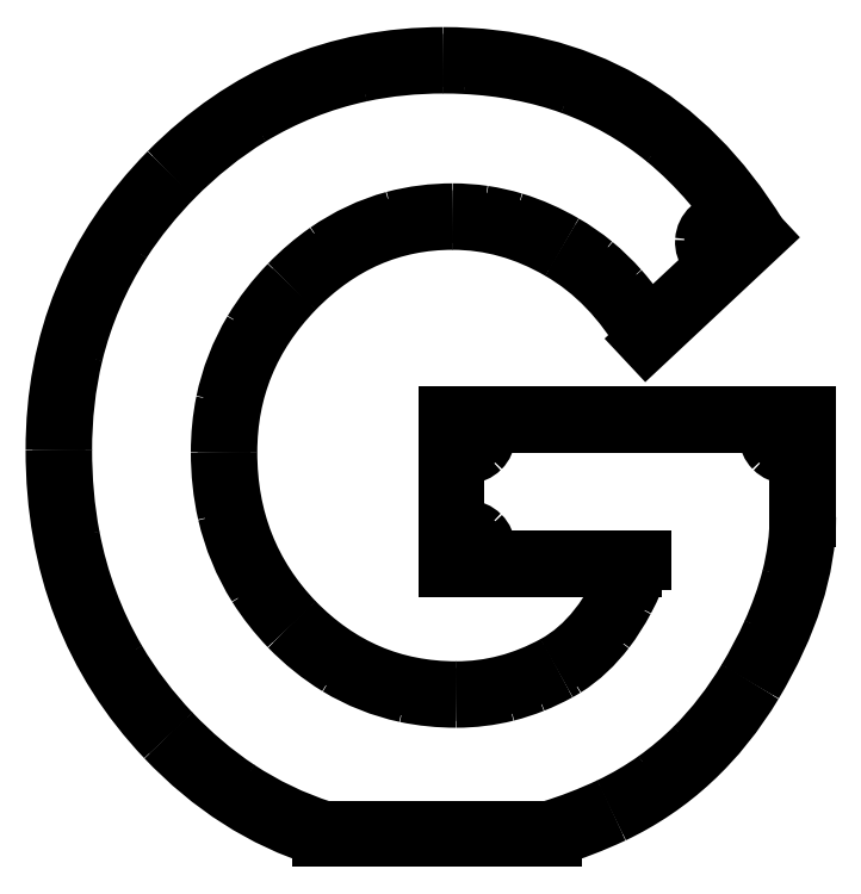
<metadata>
{"format":"dxf","ext":"dxf","renderer":"ezdxf+matplotlib","layout":"modelspace","background":"white","min_lineweight":24,"dpi":150}
</metadata>
<code>
0
SECTION
2
ENTITIES
0
SPLINE
8
0
70
8
71
3
72
8
73
4
74
0
40
0
40
0
40
0
40
0
40
1
40
1
40
1
40
1
10
156.2
20
231.6
30
0
10
143.4
20
252.5
30
0
10
125
20
262.9
30
0
10
101.1
20
262.9
30
0
0
LINE
8
0
10
136.8
20
213.3
30
0
11
156.2
21
231.6
31
0
0
SPLINE
8
0
70
8
71
3
72
8
73
4
74
0
40
0
40
0
40
0
40
0
40
1
40
1
40
1
40
1
10
121.6
20
229.1
30
0
10
127.7
20
225.6
30
0
10
132.7
20
220.4
30
0
10
136.8
20
213.3
30
0
0
SPLINE
8
0
70
8
71
3
72
8
73
4
74
0
40
0
40
0
40
0
40
0
40
1
40
1
40
1
40
1
10
102.8
20
234.4
30
0
10
109.4
20
234.4
30
0
10
115.6
20
232.6
30
0
10
121.6
20
229.1
30
0
0
SPLINE
8
0
70
8
71
3
72
8
73
4
74
0
40
0
40
0
40
0
40
0
40
1
40
1
40
1
40
1
10
75.06
20
222.3
30
0
10
82.93
20
230.3
30
0
10
92.18
20
234.4
30
0
10
102.8
20
234.4
30
0
0
SPLINE
8
0
70
8
71
3
72
8
73
4
74
0
40
0
40
0
40
0
40
0
40
1
40
1
40
1
40
1
10
63.36
20
193.7
30
0
10
63.36
20
204.6
30
0
10
67.26
20
214.2
30
0
10
75.06
20
222.3
30
0
0
SPLINE
8
0
70
8
71
3
72
8
73
4
74
0
40
0
40
0
40
0
40
0
40
1
40
1
40
1
40
1
10
75.06
20
164
30
0
10
67.26
20
172.1
30
0
10
63.36
20
182
30
0
10
63.36
20
193.7
30
0
0
SPLINE
8
0
70
8
71
3
72
8
73
4
74
0
40
0
40
0
40
0
40
0
40
1
40
1
40
1
40
1
10
103.4
20
151.8
30
0
10
92.38
20
151.8
30
0
10
82.93
20
155.9
30
0
10
75.06
20
164
30
0
0
SPLINE
8
0
70
8
71
3
72
8
73
4
74
0
40
0
40
0
40
0
40
0
40
1
40
1
40
1
40
1
10
120.7
20
156.4
30
0
10
115.2
20
153.4
30
0
10
109.4
20
151.8
30
0
10
103.4
20
151.8
30
0
0
SPLINE
8
0
70
8
71
3
72
8
73
4
74
0
40
0
40
0
40
0
40
0
40
1
40
1
40
1
40
1
10
134.2
20
173.5
30
0
10
130.8
20
165.1
30
0
10
126.3
20
159.4
30
0
10
120.7
20
156.4
30
0
0
LINE
8
0
10
102
20
173.5
30
0
11
134.2
21
173.5
31
0
0
LINE
8
0
10
102
20
200
30
0
11
102
21
173.5
31
0
0
LINE
8
0
10
164.7
20
200
30
0
11
102
21
200
31
0
0
LINE
8
0
10
164.7
20
182.4
30
0
11
164.7
21
200
31
0
0
SPLINE
8
0
70
8
71
3
72
8
73
4
74
0
40
0
40
0
40
0
40
0
40
1
40
1
40
1
40
1
10
155.4
20
153.2
30
0
10
161.6
20
163.6
30
0
10
164.7
20
173.3
30
0
10
164.7
20
182.4
30
0
0
SPLINE
8
0
70
8
71
3
72
8
73
4
74
0
40
0
40
0
40
0
40
0
40
1
40
1
40
1
40
1
10
130.9
20
130.4
30
0
10
141
20
135.2
30
0
10
149.2
20
142.8
30
0
10
155.4
20
153.2
30
0
0
SPLINE
8
0
70
8
71
3
72
8
73
4
74
0
40
0
40
0
40
0
40
0
40
1
40
1
40
1
40
1
10
120.1
20
126.3
30
0
10
123.7
20
127.3
30
0
10
127.3
20
128.7
30
0
10
130.9
20
130.4
30
0
0
LINE
8
0
10
120.1
20
126.3
30
0
11
79.81
21
126.3
31
0
0
SPLINE
8
0
70
8
71
3
72
8
73
4
74
0
40
0
40
0
40
0
40
0
40
1
40
1
40
1
40
1
10
52.59
20
143.7
30
0
10
60.55
20
135.3
30
0
10
69.62
20
129.5
30
0
10
79.81
20
126.3
30
0
0
SPLINE
8
0
70
8
71
3
72
8
73
4
74
0
40
0
40
0
40
0
40
0
40
1
40
1
40
1
40
1
10
33.23
20
194.1
30
0
10
33.23
20
174.1
30
0
10
39.69
20
157.3
30
0
10
52.59
20
143.7
30
0
0
SPLINE
8
0
70
8
71
3
72
8
73
4
74
0
40
0
40
0
40
0
40
0
40
1
40
1
40
1
40
1
10
53.11
20
242.8
30
0
10
39.86
20
229.3
30
0
10
33.23
20
213.1
30
0
10
33.23
20
194.1
30
0
0
SPLINE
8
0
70
8
71
3
72
8
73
4
74
0
40
0
40
0
40
0
40
0
40
1
40
1
40
1
40
1
10
101.1
20
262.9
30
0
10
82.44
20
262.9
30
0
10
66.43
20
256.2
30
0
10
53.11
20
242.8
30
0
0
LINE
8
0
10
137
20
215.2
30
0
11
149.8
21
227.2
31
0
0
SPLINE
8
0
70
8
71
3
72
8
73
4
74
0
40
0
40
0
40
0
40
0
40
1
40
1
40
1
40
1
10
153.6
20
230.7
30
0
10
153.4
20
232.4
30
0
10
152
20
233.8
30
0
10
150.3
20
233.8
30
0
0
SPLINE
8
0
70
8
71
3
72
8
73
4
74
0
40
0
40
0
40
0
40
0
40
1
40
1
40
1
40
1
10
150.3
20
233.8
30
0
10
148.5
20
233.8
30
0
10
147.1
20
232.5
30
0
10
147
20
230.7
30
0
0
SPLINE
8
0
70
8
71
3
72
8
73
4
74
0
40
0
40
0
40
0
40
0
40
1
40
1
40
1
40
1
10
147
20
230.7
30
0
10
146.9
20
229
30
0
10
148.1
20
227.5
30
0
10
149.8
20
227.2
30
0
0
LINE
8
0
10
153.6
20
230.7
30
0
11
154.7
21
231.8
31
0
0
SPLINE
8
0
70
8
71
3
72
8
73
4
74
0
40
0
40
0
40
0
40
0
40
1
40
1
40
1
40
1
10
154.7
20
231.8
30
0
10
150.7
20
238.1
30
0
10
145.9
20
243.9
30
0
10
140.1
20
248.6
30
0
0
SPLINE
8
0
70
8
71
3
72
8
73
4
74
0
40
0
40
0
40
0
40
0
40
1
40
1
40
1
40
1
10
140.1
20
248.6
30
0
10
135.2
20
252.7
30
0
10
129.6
20
255.9
30
0
10
123.6
20
258
30
0
0
SPLINE
8
0
70
8
71
3
72
8
73
4
74
0
40
0
40
0
40
0
40
0
40
1
40
1
40
1
40
1
10
123.6
20
258
30
0
10
117.7
20
260.2
30
0
10
111.3
20
261.3
30
0
10
105
20
261.6
30
0
0
SPLINE
8
0
70
8
71
3
72
8
73
4
74
0
40
0
40
0
40
0
40
0
40
1
40
1
40
1
40
1
10
105
20
261.6
30
0
10
103.7
20
261.7
30
0
10
102.4
20
261.7
30
0
10
101.1
20
261.7
30
0
0
SPLINE
8
0
70
8
71
3
72
8
73
4
74
0
40
0
40
0
40
0
40
0
40
1
40
1
40
1
40
1
10
101.1
20
261.7
30
0
10
96.3
20
261.7
30
0
10
91.42
20
261.3
30
0
10
86.67
20
260.3
30
0
0
SPLINE
8
0
70
8
71
3
72
8
73
4
74
0
40
0
40
0
40
0
40
0
40
1
40
1
40
1
40
1
10
86.67
20
260.3
30
0
10
79.9
20
258.8
30
0
10
73.27
20
256.2
30
0
10
67.35
20
252.6
30
0
0
SPLINE
8
0
70
8
71
3
72
8
73
4
74
0
40
0
40
0
40
0
40
0
40
1
40
1
40
1
40
1
10
67.35
20
252.6
30
0
10
62.48
20
249.6
30
0
10
57.98
20
246
30
0
10
53.96
20
241.9
30
0
0
SPLINE
8
0
70
8
71
3
72
8
73
4
74
0
40
0
40
0
40
0
40
0
40
1
40
1
40
1
40
1
10
53.97
20
241.9
30
0
10
50.56
20
238.4
30
0
10
47.45
20
234.6
30
0
10
44.82
20
230.6
30
0
0
SPLINE
8
0
70
8
71
3
72
8
73
4
74
0
40
0
40
0
40
0
40
0
40
1
40
1
40
1
40
1
10
44.82
20
230.6
30
0
10
40.94
20
224.6
30
0
10
38.04
20
217.8
30
0
10
36.36
20
210.9
30
0
0
SPLINE
8
0
70
8
71
3
72
8
73
4
74
0
40
0
40
0
40
0
40
0
40
1
40
1
40
1
40
1
10
36.36
20
210.9
30
0
10
35.04
20
205.4
30
0
10
34.43
20
199.7
30
0
10
34.43
20
194.1
30
0
0
SPLINE
8
0
70
8
71
3
72
8
73
4
74
0
40
0
40
0
40
0
40
0
40
1
40
1
40
1
40
1
10
34.43
20
194.1
30
0
10
34.43
20
189
30
0
10
34.86
20
183.8
30
0
10
35.82
20
178.8
30
0
0
SPLINE
8
0
70
8
71
3
72
8
73
4
74
0
40
0
40
0
40
0
40
0
40
1
40
1
40
1
40
1
10
35.82
20
178.8
30
0
10
37.26
20
171.2
30
0
10
39.99
20
163.8
30
0
10
43.89
20
157.1
30
0
0
SPLINE
8
0
70
8
71
3
72
8
73
4
74
0
40
0
40
0
40
0
40
0
40
1
40
1
40
1
40
1
10
43.89
20
157.1
30
0
10
46.57
20
152.6
30
0
10
49.82
20
148.3
30
0
10
53.46
20
144.5
30
0
0
SPLINE
8
0
70
8
71
3
72
8
73
4
74
0
40
0
40
0
40
0
40
0
40
1
40
1
40
1
40
1
10
53.46
20
144.5
30
0
10
57
20
140.8
30
0
10
60.94
20
137.4
30
0
10
65.22
20
134.5
30
0
0
SPLINE
8
0
70
8
71
3
72
8
73
4
74
0
40
0
40
0
40
0
40
0
40
1
40
1
40
1
40
1
10
65.22
20
134.5
30
0
10
69.78
20
131.5
30
0
10
74.79
20
129.1
30
0
10
80
20
127.5
30
0
0
LINE
8
0
10
80
20
127.5
30
0
11
119.9
21
127.5
31
0
0
SPLINE
8
0
70
8
71
3
72
8
73
4
74
0
40
0
40
0
40
0
40
0
40
1
40
1
40
1
40
1
10
119.9
20
127.5
30
0
10
123.5
20
128.5
30
0
10
127
20
129.9
30
0
10
130.4
20
131.5
30
0
0
SPLINE
8
0
70
8
71
3
72
8
73
4
74
0
40
0
40
0
40
0
40
0
40
1
40
1
40
1
40
1
10
130.3
20
131.5
30
0
10
133.1
20
132.8
30
0
10
135.8
20
134.4
30
0
10
138.4
20
136.2
30
0
0
SPLINE
8
0
70
8
71
3
72
8
73
4
74
0
40
0
40
0
40
0
40
0
40
1
40
1
40
1
40
1
10
138.4
20
136.2
30
0
10
140.8
20
137.9
30
0
10
143.1
20
139.8
30
0
10
145.2
20
141.9
30
0
0
SPLINE
8
0
70
8
71
3
72
8
73
4
74
0
40
0
40
0
40
0
40
0
40
1
40
1
40
1
40
1
10
145.2
20
141.9
30
0
10
148.7
20
145.5
30
0
10
151.8
20
149.5
30
0
10
154.4
20
153.8
30
0
0
SPLINE
8
0
70
8
71
3
72
8
73
4
74
0
40
0
40
0
40
0
40
0
40
1
40
1
40
1
40
1
10
154.4
20
153.8
30
0
10
156
20
156.5
30
0
10
157.4
20
159.2
30
0
10
158.7
20
162
30
0
0
SPLINE
8
0
70
8
71
3
72
8
73
4
74
0
40
0
40
0
40
0
40
0
40
1
40
1
40
1
40
1
10
158.7
20
162
30
0
10
160.1
20
165.2
30
0
10
161.3
20
168.4
30
0
10
162.1
20
171.8
30
0
0
SPLINE
8
0
70
8
71
3
72
8
73
4
74
0
40
0
40
0
40
0
40
0
40
1
40
1
40
1
40
1
10
162.1
20
171.8
30
0
10
163
20
175.2
30
0
10
163.5
20
178.8
30
0
10
163.5
20
182.4
30
0
0
LINE
8
0
10
163.5
20
182.4
30
0
11
163.5
21
194.1
31
0
0
SPLINE
8
0
70
8
71
3
72
8
73
4
74
0
40
0
40
0
40
0
40
0
40
1
40
1
40
1
40
1
10
158.9
20
198.8
30
0
10
157.8
20
197.5
30
0
10
157.9
20
195.6
30
0
10
159.1
20
194.4
30
0
0
SPLINE
8
0
70
8
71
3
72
8
73
4
74
0
40
0
40
0
40
0
40
0
40
1
40
1
40
1
40
1
10
159.1
20
194.4
30
0
10
160.3
20
193.2
30
0
10
162.2
20
193.1
30
0
10
163.5
20
194.1
30
0
0
LINE
8
0
10
158.9
20
198.8
30
0
11
107.8
21
198.8
31
0
0
SPLINE
8
0
70
8
71
3
72
8
73
4
74
0
40
0
40
0
40
0
40
0
40
1
40
1
40
1
40
1
10
103.2
20
194.1
30
0
10
104.5
20
193.1
30
0
10
106.4
20
193.2
30
0
10
107.6
20
194.4
30
0
0
SPLINE
8
0
70
8
71
3
72
8
73
4
74
0
40
0
40
0
40
0
40
0
40
1
40
1
40
1
40
1
10
107.6
20
194.4
30
0
10
108.8
20
195.6
30
0
10
108.9
20
197.5
30
0
10
107.8
20
198.8
30
0
0
LINE
8
0
10
103.2
20
194.1
30
0
11
103.2
21
179.3
31
0
0
SPLINE
8
0
70
8
71
3
72
8
73
4
74
0
40
0
40
0
40
0
40
0
40
1
40
1
40
1
40
1
10
107.8
20
174.7
30
0
10
108.9
20
176
30
0
10
108.8
20
177.9
30
0
10
107.6
20
179.1
30
0
0
SPLINE
8
0
70
8
71
3
72
8
73
4
74
0
40
0
40
0
40
0
40
0
40
1
40
1
40
1
40
1
10
107.6
20
179.1
30
0
10
106.4
20
180.3
30
0
10
104.5
20
180.4
30
0
10
103.2
20
179.3
30
0
0
LINE
8
0
10
107.8
20
174.7
30
0
11
136
21
174.7
31
0
0
SPLINE
8
0
70
8
71
3
72
8
73
4
74
0
40
0
40
0
40
0
40
0
40
1
40
1
40
1
40
1
10
136
20
174.7
30
0
10
135
20
172.4
30
0
10
134.1
20
170.1
30
0
10
132.9
20
167.9
30
0
0
SPLINE
8
0
70
8
71
3
72
8
73
4
74
0
40
0
40
0
40
0
40
0
40
1
40
1
40
1
40
1
10
132.9
20
167.9
30
0
10
131.9
20
166
30
0
10
130.8
20
164.2
30
0
10
129.5
20
162.6
30
0
0
SPLINE
8
0
70
8
71
3
72
8
73
4
74
0
40
0
40
0
40
0
40
0
40
1
40
1
40
1
40
1
10
129.5
20
162.6
30
0
10
127.6
20
160
30
0
10
125.2
20
157.7
30
0
10
122.4
20
156
30
0
0
SPLINE
8
0
70
8
71
3
72
8
73
4
74
0
40
0
40
0
40
0
40
0
40
1
40
1
40
1
40
1
10
122.4
20
156
30
0
10
122.1
20
155.8
30
0
10
121.7
20
155.6
30
0
10
121.3
20
155.3
30
0
0
SPLINE
8
0
70
8
71
3
72
8
73
4
74
0
40
0
40
0
40
0
40
0
40
1
40
1
40
1
40
1
10
121.3
20
155.3
30
0
10
119.9
20
154.6
30
0
10
118.4
20
153.9
30
0
10
116.9
20
153.2
30
0
0
SPLINE
8
0
70
8
71
3
72
8
73
4
74
0
40
0
40
0
40
0
40
0
40
1
40
1
40
1
40
1
10
116.9
20
153.2
30
0
10
115.4
20
152.6
30
0
10
113.8
20
152.1
30
0
10
112.2
20
151.7
30
0
0
SPLINE
8
0
70
8
71
3
72
8
73
4
74
0
40
0
40
0
40
0
40
0
40
1
40
1
40
1
40
1
10
112.2
20
151.7
30
0
10
109.4
20
151
30
0
10
106.4
20
150.6
30
0
10
103.4
20
150.6
30
0
0
SPLINE
8
0
70
8
71
3
72
8
73
4
74
0
40
0
40
0
40
0
40
0
40
1
40
1
40
1
40
1
10
103.4
20
150.6
30
0
10
100.5
20
150.6
30
0
10
97.5
20
150.9
30
0
10
94.61
20
151.5
30
0
0
SPLINE
8
0
70
8
71
3
72
8
73
4
74
0
40
0
40
0
40
0
40
0
40
1
40
1
40
1
40
1
10
94.61
20
151.5
30
0
10
90.44
20
152.4
30
0
10
86.36
20
154.1
30
0
10
82.72
20
156.3
30
0
0
SPLINE
8
0
70
8
71
3
72
8
73
4
74
0
40
0
40
0
40
0
40
0
40
1
40
1
40
1
40
1
10
82.72
20
156.3
30
0
10
79.61
20
158.2
30
0
10
76.74
20
160.5
30
0
10
74.2
20
163.1
30
0
0
SPLINE
8
0
70
8
71
3
72
8
73
4
74
0
40
0
40
0
40
0
40
0
40
1
40
1
40
1
40
1
10
74.19
20
163.1
30
0
10
72.1
20
165.3
30
0
10
70.21
20
167.7
30
0
10
68.61
20
170.3
30
0
0
SPLINE
8
0
70
8
71
3
72
8
73
4
74
0
40
0
40
0
40
0
40
0
40
1
40
1
40
1
40
1
10
68.61
20
170.3
30
0
10
66.16
20
174.2
30
0
10
64.36
20
178.5
30
0
10
63.33
20
183
30
0
0
SPLINE
8
0
70
8
71
3
72
8
73
4
74
0
40
0
40
0
40
0
40
0
40
1
40
1
40
1
40
1
10
63.33
20
183
30
0
10
62.53
20
186.5
30
0
10
62.16
20
190.1
30
0
10
62.16
20
193.7
30
0
0
SPLINE
8
0
70
8
71
3
72
8
73
4
74
0
40
0
40
0
40
0
40
0
40
1
40
1
40
1
40
1
10
62.16
20
193.7
30
0
10
62.16
20
196.6
30
0
10
62.44
20
199.6
30
0
10
63.03
20
202.4
30
0
0
SPLINE
8
0
70
8
71
3
72
8
73
4
74
0
40
0
40
0
40
0
40
0
40
1
40
1
40
1
40
1
10
63.03
20
202.4
30
0
10
63.92
20
206.8
30
0
10
65.58
20
211.1
30
0
10
67.86
20
214.9
30
0
0
SPLINE
8
0
70
8
71
3
72
8
73
4
74
0
40
0
40
0
40
0
40
0
40
1
40
1
40
1
40
1
10
67.86
20
214.9
30
0
10
69.63
20
217.8
30
0
10
71.79
20
220.6
30
0
10
74.2
20
223.1
30
0
0
SPLINE
8
0
70
8
71
3
72
8
73
4
74
0
40
0
40
0
40
0
40
0
40
1
40
1
40
1
40
1
10
74.2
20
223.1
30
0
10
76.23
20
225.2
30
0
10
78.45
20
227.1
30
0
10
80.83
20
228.7
30
0
0
SPLINE
8
0
70
8
71
3
72
8
73
4
74
0
40
0
40
0
40
0
40
0
40
1
40
1
40
1
40
1
10
80.83
20
228.7
30
0
10
84.37
20
231.2
30
0
10
88.37
20
233.1
30
0
10
92.53
20
234.2
30
0
0
SPLINE
8
0
70
8
71
3
72
8
73
4
74
0
40
0
40
0
40
0
40
0
40
1
40
1
40
1
40
1
10
92.53
20
234.2
30
0
10
95.87
20
235.1
30
0
10
99.35
20
235.6
30
0
10
102.8
20
235.6
30
0
0
SPLINE
8
0
70
8
71
3
72
8
73
4
74
0
40
0
40
0
40
0
40
0
40
1
40
1
40
1
40
1
10
102.8
20
235.6
30
0
10
104.6
20
235.6
30
0
10
106.4
20
235.4
30
0
10
108.2
20
235.2
30
0
0
SPLINE
8
0
70
8
71
3
72
8
73
4
74
0
40
0
40
0
40
0
40
0
40
1
40
1
40
1
40
1
10
108.2
20
235.2
30
0
10
110
20
234.9
30
0
10
111.8
20
234.5
30
0
10
113.5
20
234
30
0
0
SPLINE
8
0
70
8
71
3
72
8
73
4
74
0
40
0
40
0
40
0
40
0
40
1
40
1
40
1
40
1
10
113.5
20
234
30
0
10
116.5
20
233.1
30
0
10
119.5
20
231.7
30
0
10
122.3
20
230.1
30
0
0
SPLINE
8
0
70
8
71
3
72
8
73
4
74
0
40
0
40
0
40
0
40
0
40
1
40
1
40
1
40
1
10
122.2
20
230.1
30
0
10
124.1
20
229.1
30
0
10
125.8
20
227.9
30
0
10
127.4
20
226.5
30
0
0
SPLINE
8
0
70
8
71
3
72
8
73
4
74
0
40
0
40
0
40
0
40
0
40
1
40
1
40
1
40
1
10
127.4
20
226.5
30
0
10
129
20
225.2
30
0
10
130.6
20
223.7
30
0
10
131.9
20
222.1
30
0
0
SPLINE
8
0
70
8
71
3
72
8
73
4
74
0
40
0
40
0
40
0
40
0
40
1
40
1
40
1
40
1
10
131.9
20
222.1
30
0
10
133.8
20
220
30
0
10
135.5
20
217.7
30
0
10
137
20
215.2
30
0
0
SPLINE
8
0
70
8
71
3
72
8
73
4
74
0
40
0
40
0
40
0
40
0
40
1
40
1
40
1
40
1
10
107
20
176.8
30
0
10
107
20
177.4
30
0
10
106.7
20
177.9
30
0
10
106.1
20
178.3
30
0
0
SPLINE
8
0
70
8
71
3
72
8
73
4
74
0
40
0
40
0
40
0
40
0
40
1
40
1
40
1
40
1
10
106.1
20
178.3
30
0
10
105.6
20
178.6
30
0
10
105
20
178.6
30
0
10
104.4
20
178.3
30
0
0
SPLINE
8
0
70
8
71
3
72
8
73
4
74
0
40
0
40
0
40
0
40
0
40
1
40
1
40
1
40
1
10
104.4
20
178.3
30
0
10
103.9
20
177.9
30
0
10
103.6
20
177.4
30
0
10
103.6
20
176.8
30
0
0
SPLINE
8
0
70
8
71
3
72
8
73
4
74
0
40
0
40
0
40
0
40
0
40
1
40
1
40
1
40
1
10
103.6
20
176.8
30
0
10
103.6
20
176.2
30
0
10
103.9
20
175.6
30
0
10
104.4
20
175.3
30
0
0
SPLINE
8
0
70
8
71
3
72
8
73
4
74
0
40
0
40
0
40
0
40
0
40
1
40
1
40
1
40
1
10
104.4
20
175.3
30
0
10
105
20
175
30
0
10
105.6
20
175
30
0
10
106.1
20
175.3
30
0
0
SPLINE
8
0
70
8
71
3
72
8
73
4
74
0
40
0
40
0
40
0
40
0
40
1
40
1
40
1
40
1
10
106.1
20
175.3
30
0
10
106.7
20
175.6
30
0
10
107
20
176.2
30
0
10
107
20
176.8
30
0
0
LINE
8
0
10
107
20
176.8
30
0
11
107
21
176.8
31
0
0
SPLINE
8
0
70
8
71
3
72
8
73
4
74
0
40
0
40
0
40
0
40
0
40
1
40
1
40
1
40
1
10
107
20
196.7
30
0
10
107
20
197.3
30
0
10
106.7
20
197.9
30
0
10
106.1
20
198.2
30
0
0
SPLINE
8
0
70
8
71
3
72
8
73
4
74
0
40
0
40
0
40
0
40
0
40
1
40
1
40
1
40
1
10
106.1
20
198.2
30
0
10
105.6
20
198.5
30
0
10
105
20
198.5
30
0
10
104.4
20
198.2
30
0
0
SPLINE
8
0
70
8
71
3
72
8
73
4
74
0
40
0
40
0
40
0
40
0
40
1
40
1
40
1
40
1
10
104.4
20
198.2
30
0
10
103.9
20
197.9
30
0
10
103.6
20
197.3
30
0
10
103.6
20
196.7
30
0
0
SPLINE
8
0
70
8
71
3
72
8
73
4
74
0
40
0
40
0
40
0
40
0
40
1
40
1
40
1
40
1
10
103.6
20
196.7
30
0
10
103.6
20
196.1
30
0
10
103.9
20
195.5
30
0
10
104.4
20
195.2
30
0
0
SPLINE
8
0
70
8
71
3
72
8
73
4
74
0
40
0
40
0
40
0
40
0
40
1
40
1
40
1
40
1
10
104.4
20
195.2
30
0
10
105
20
194.9
30
0
10
105.6
20
194.9
30
0
10
106.1
20
195.2
30
0
0
SPLINE
8
0
70
8
71
3
72
8
73
4
74
0
40
0
40
0
40
0
40
0
40
1
40
1
40
1
40
1
10
106.1
20
195.2
30
0
10
106.7
20
195.5
30
0
10
107
20
196.1
30
0
10
107
20
196.7
30
0
0
LINE
8
0
10
107
20
196.7
30
0
11
107
21
196.7
31
0
0
SPLINE
8
0
70
8
71
3
72
8
73
4
74
0
40
0
40
0
40
0
40
0
40
1
40
1
40
1
40
1
10
163.1
20
196.7
30
0
10
163.1
20
197.3
30
0
10
162.8
20
197.9
30
0
10
162.3
20
198.2
30
0
0
SPLINE
8
0
70
8
71
3
72
8
73
4
74
0
40
0
40
0
40
0
40
0
40
1
40
1
40
1
40
1
10
162.3
20
198.2
30
0
10
161.7
20
198.5
30
0
10
161.1
20
198.5
30
0
10
160.6
20
198.2
30
0
0
SPLINE
8
0
70
8
71
3
72
8
73
4
74
0
40
0
40
0
40
0
40
0
40
1
40
1
40
1
40
1
10
160.6
20
198.2
30
0
10
160
20
197.9
30
0
10
159.7
20
197.3
30
0
10
159.7
20
196.7
30
0
0
SPLINE
8
0
70
8
71
3
72
8
73
4
74
0
40
0
40
0
40
0
40
0
40
1
40
1
40
1
40
1
10
159.7
20
196.7
30
0
10
159.7
20
196.1
30
0
10
160
20
195.5
30
0
10
160.6
20
195.2
30
0
0
SPLINE
8
0
70
8
71
3
72
8
73
4
74
0
40
0
40
0
40
0
40
0
40
1
40
1
40
1
40
1
10
160.6
20
195.2
30
0
10
161.1
20
194.9
30
0
10
161.7
20
194.9
30
0
10
162.3
20
195.2
30
0
0
SPLINE
8
0
70
8
71
3
72
8
73
4
74
0
40
0
40
0
40
0
40
0
40
1
40
1
40
1
40
1
10
162.3
20
195.2
30
0
10
162.8
20
195.5
30
0
10
163.1
20
196.1
30
0
10
163.1
20
196.7
30
0
0
LINE
8
0
10
163.1
20
196.7
30
0
11
163.1
21
196.7
31
0
0
SPLINE
8
0
70
8
71
3
72
8
73
4
74
0
40
0
40
0
40
0
40
0
40
1
40
1
40
1
40
1
10
152
20
230.5
30
0
10
152
20
231.1
30
0
10
151.6
20
231.7
30
0
10
151.1
20
232
30
0
0
SPLINE
8
0
70
8
71
3
72
8
73
4
74
0
40
0
40
0
40
0
40
0
40
1
40
1
40
1
40
1
10
151.1
20
232
30
0
10
150.6
20
232.3
30
0
10
149.9
20
232.3
30
0
10
149.4
20
232
30
0
0
SPLINE
8
0
70
8
71
3
72
8
73
4
74
0
40
0
40
0
40
0
40
0
40
1
40
1
40
1
40
1
10
149.4
20
232
30
0
10
148.9
20
231.7
30
0
10
148.6
20
231.1
30
0
10
148.6
20
230.5
30
0
0
SPLINE
8
0
70
8
71
3
72
8
73
4
74
0
40
0
40
0
40
0
40
0
40
1
40
1
40
1
40
1
10
148.6
20
230.5
30
0
10
148.6
20
229.9
30
0
10
148.9
20
229.3
30
0
10
149.4
20
229
30
0
0
SPLINE
8
0
70
8
71
3
72
8
73
4
74
0
40
0
40
0
40
0
40
0
40
1
40
1
40
1
40
1
10
149.4
20
229
30
0
10
149.9
20
228.7
30
0
10
150.6
20
228.7
30
0
10
151.1
20
229
30
0
0
SPLINE
8
0
70
8
71
3
72
8
73
4
74
0
40
0
40
0
40
0
40
0
40
1
40
1
40
1
40
1
10
151.1
20
229
30
0
10
151.6
20
229.3
30
0
10
152
20
229.9
30
0
10
152
20
230.5
30
0
0
LINE
8
0
10
152
20
230.5
30
0
11
152
21
230.5
31
0
0
ENDSEC
0
EOF

</code>
